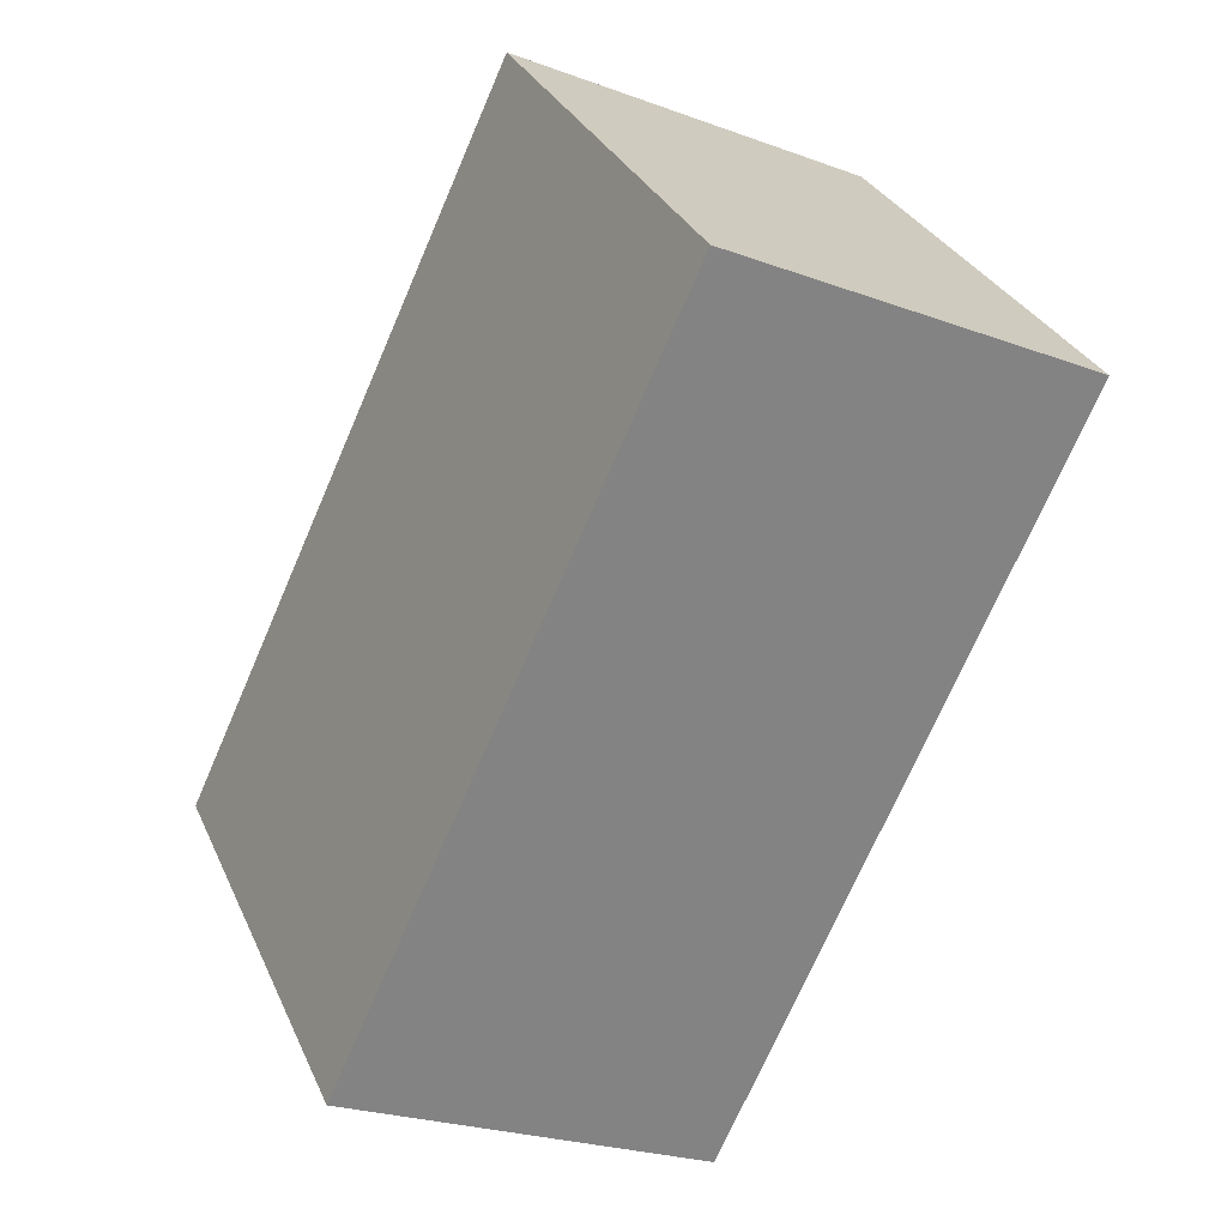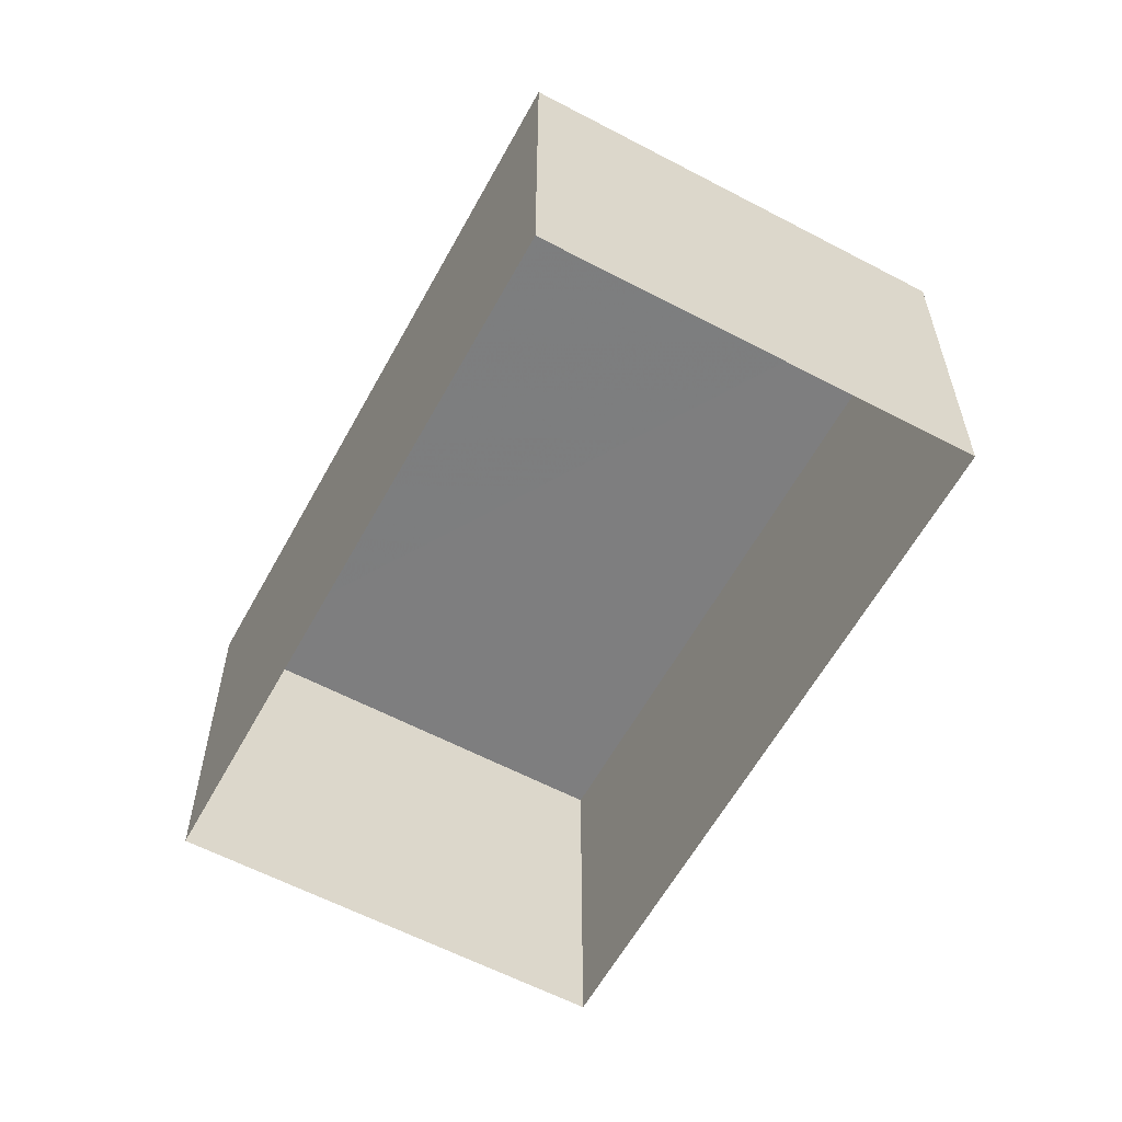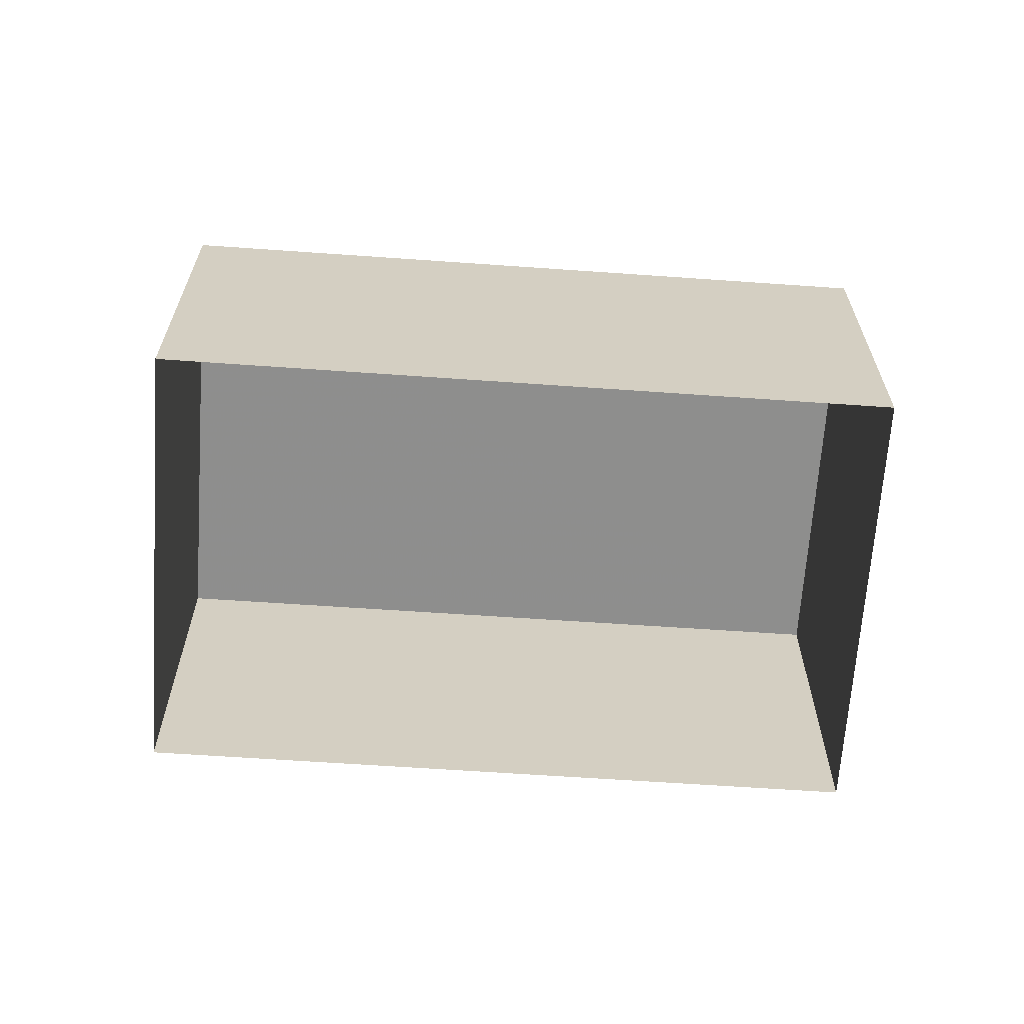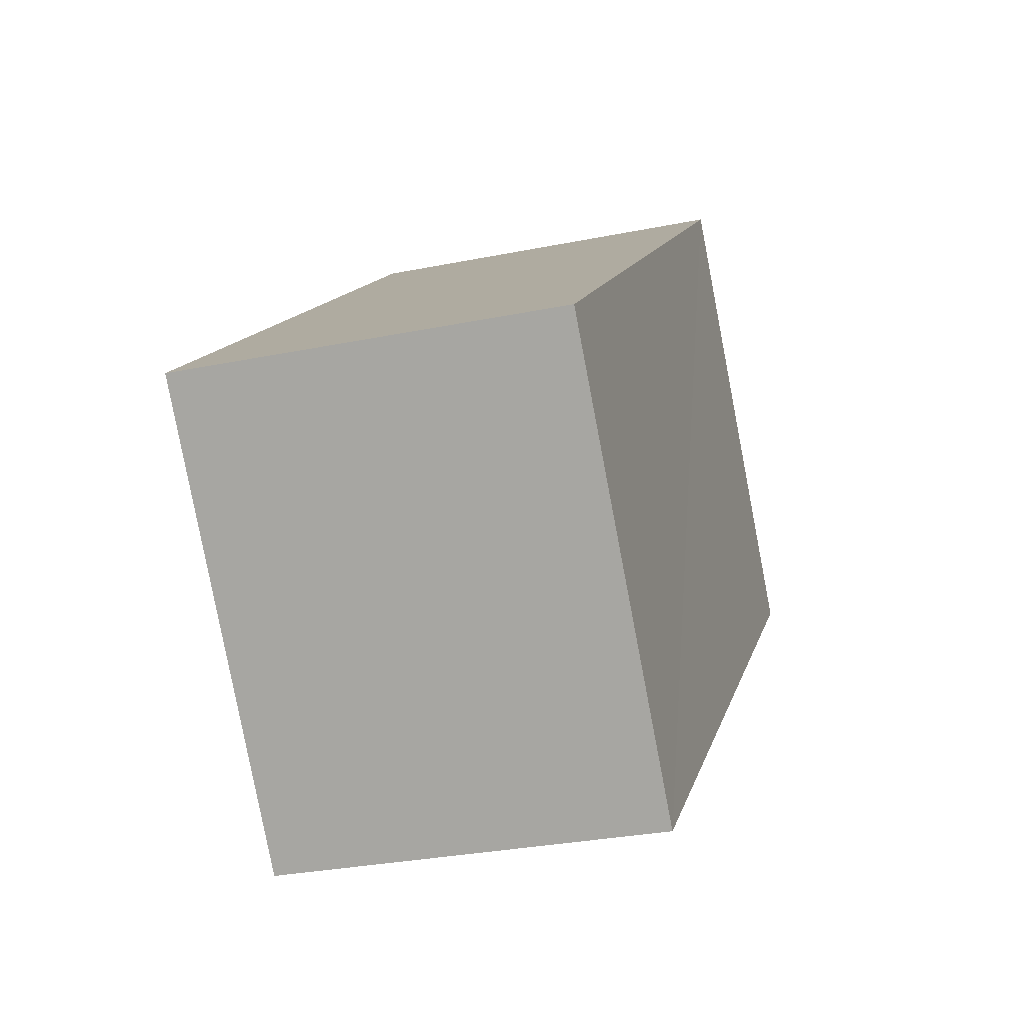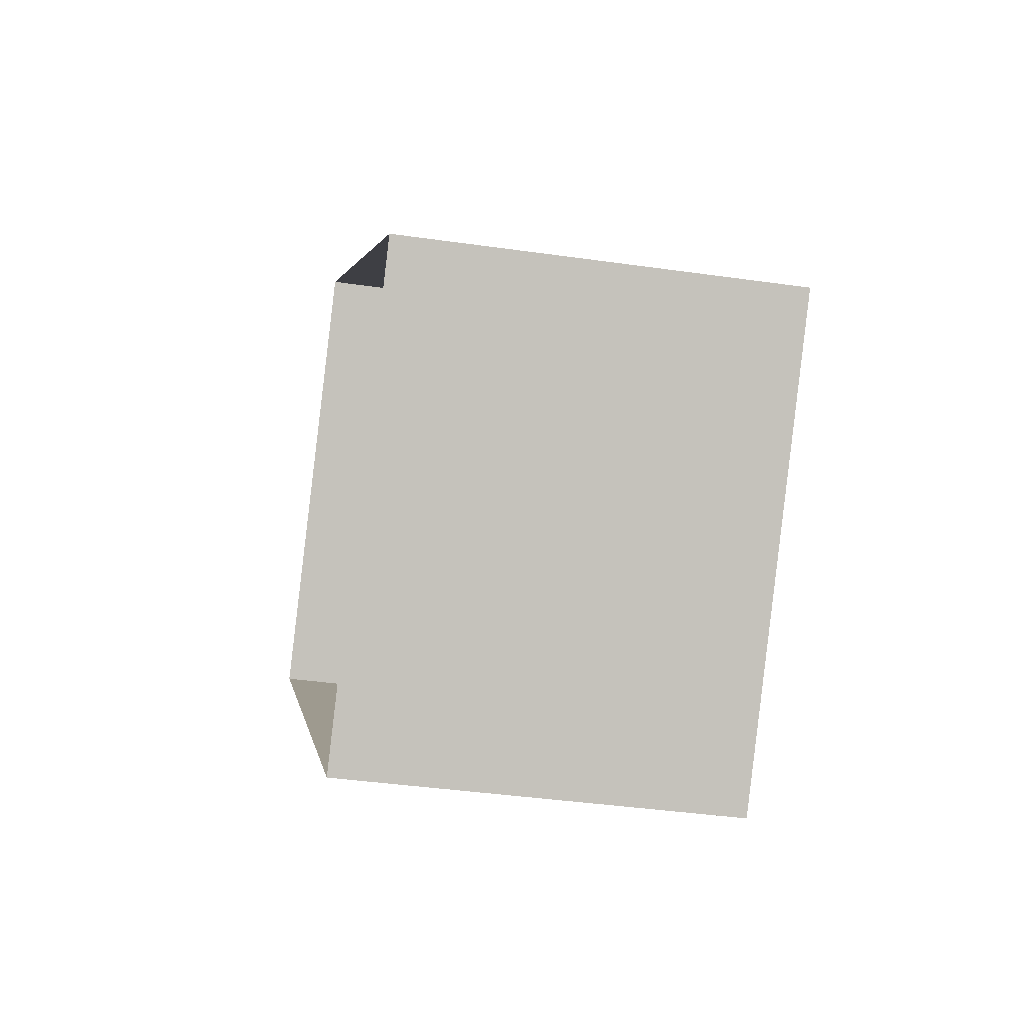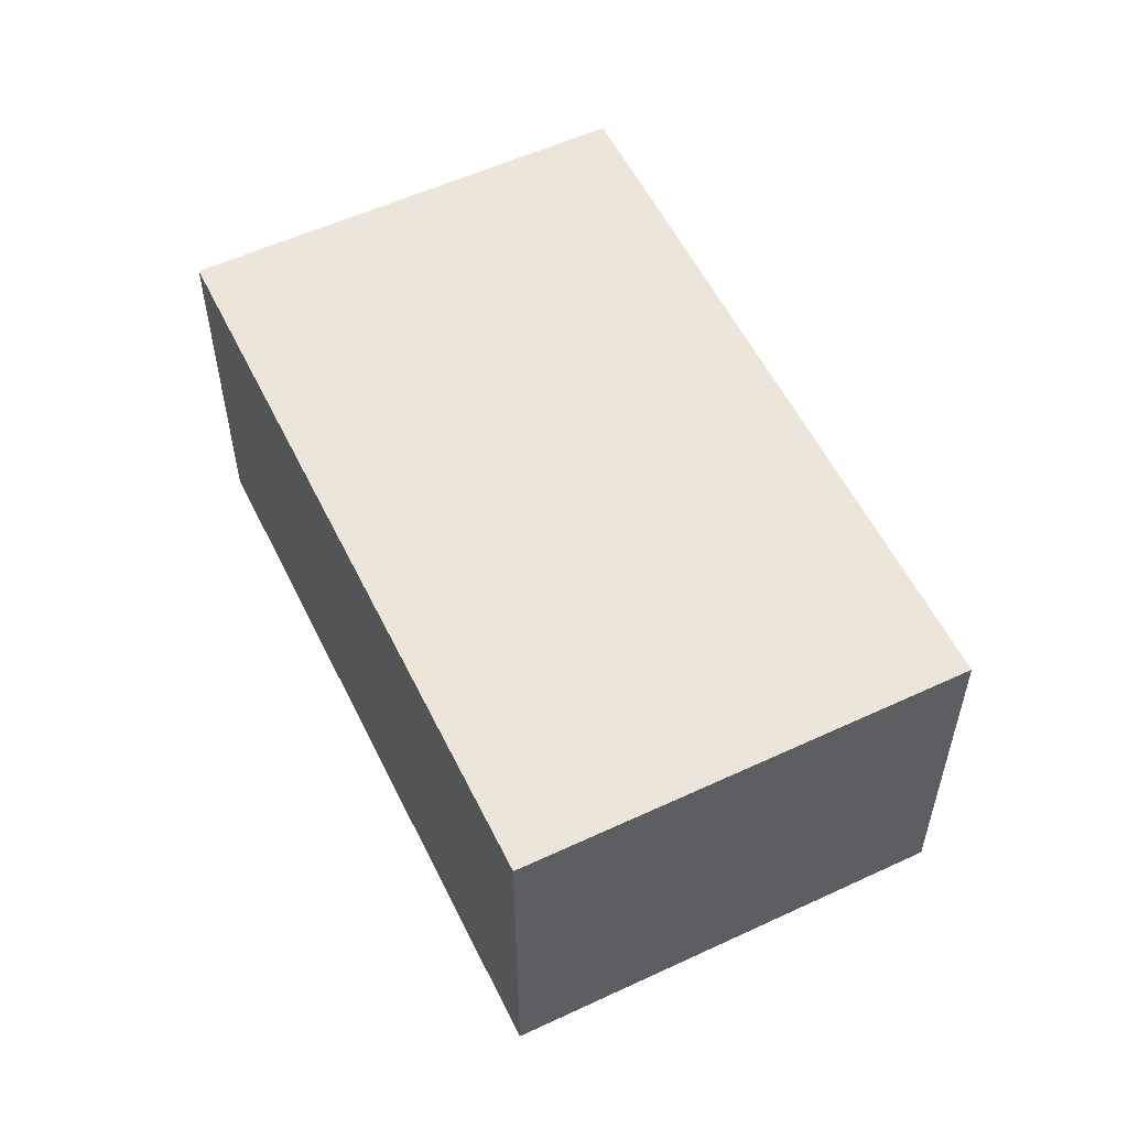
<metadata>
{"format":"obj","ext":"obj","renderer":"f3d","projection":"perspective","resolution":1024,"background":"white","views":[{"elev":-24.1,"azim":58.6,"up":"+Y"},{"elev":-59.4,"azim":-77.3,"up":"+Z"},{"elev":-64.9,"azim":37.1,"up":"+Z"},{"elev":-30.0,"azim":-73.5,"up":"+Y"},{"elev":-39.2,"azim":-100.2,"up":"+Y"},{"elev":56.3,"azim":-74.8,"up":"+Z"}]}
</metadata>
<code>
v -2.242e+05 -1.285e+05 13.17
v -2.242e+05 -1.285e+05 13.17
v -2.242e+05 -1.285e+05 13.17
v -2.242e+05 -1.285e+05 13.17
v -2.242e+05 -1.285e+05 15.72
v -2.242e+05 -1.285e+05 15.72
v -2.242e+05 -1.285e+05 15.72
v -2.242e+05 -1.285e+05 15.72
f 1 2 3
f 4 1 3
f 5 6 7
f 8 5 7
f 5 2 1
f 5 8 2
f 5 1 4
f 6 5 4
f 7 4 3
f 7 6 4
f 7 3 2
f 8 7 2

</code>
